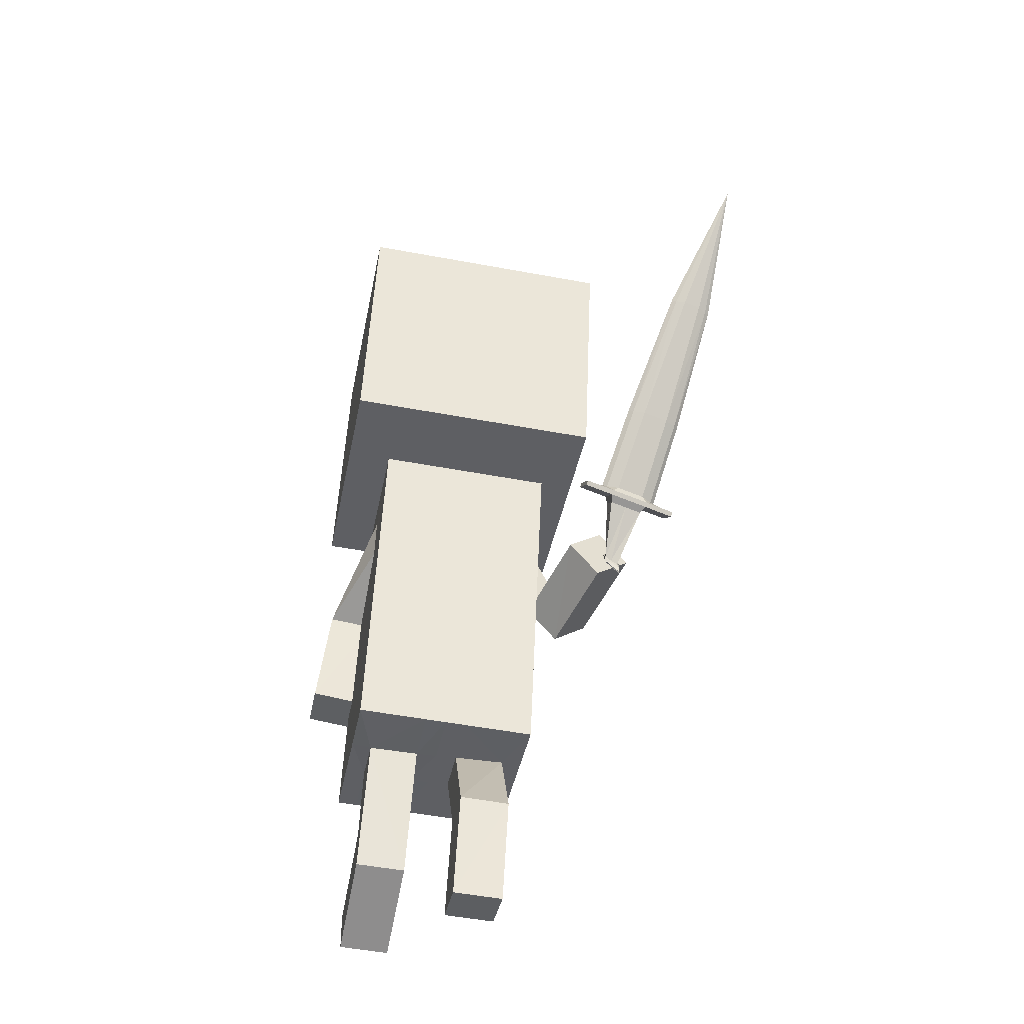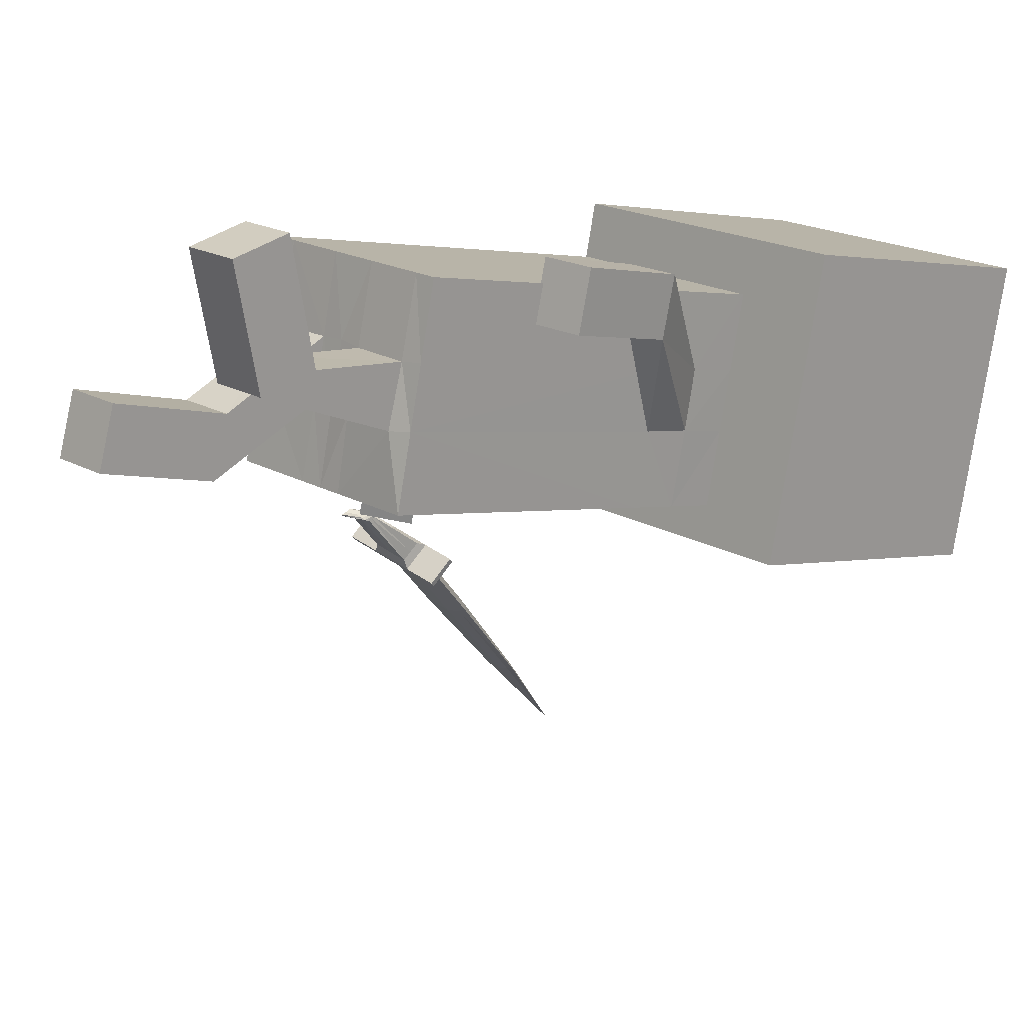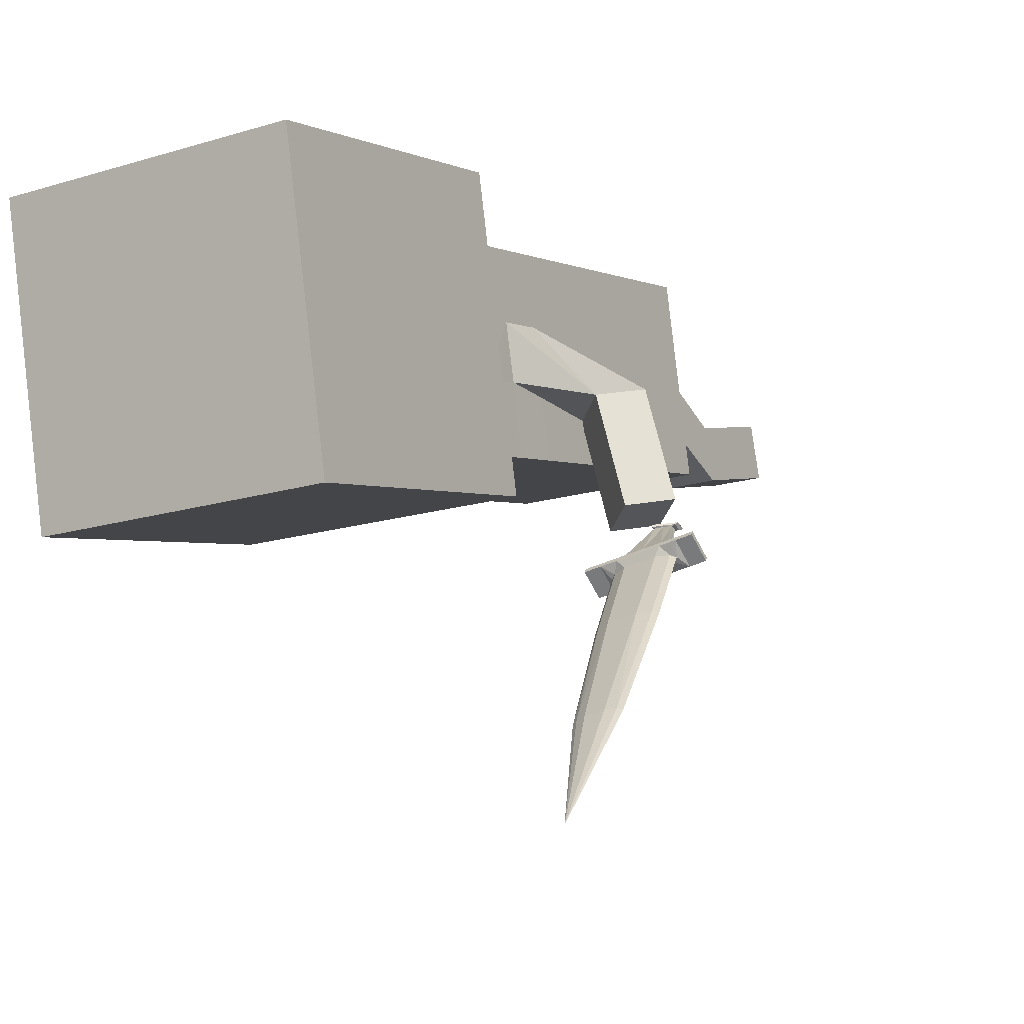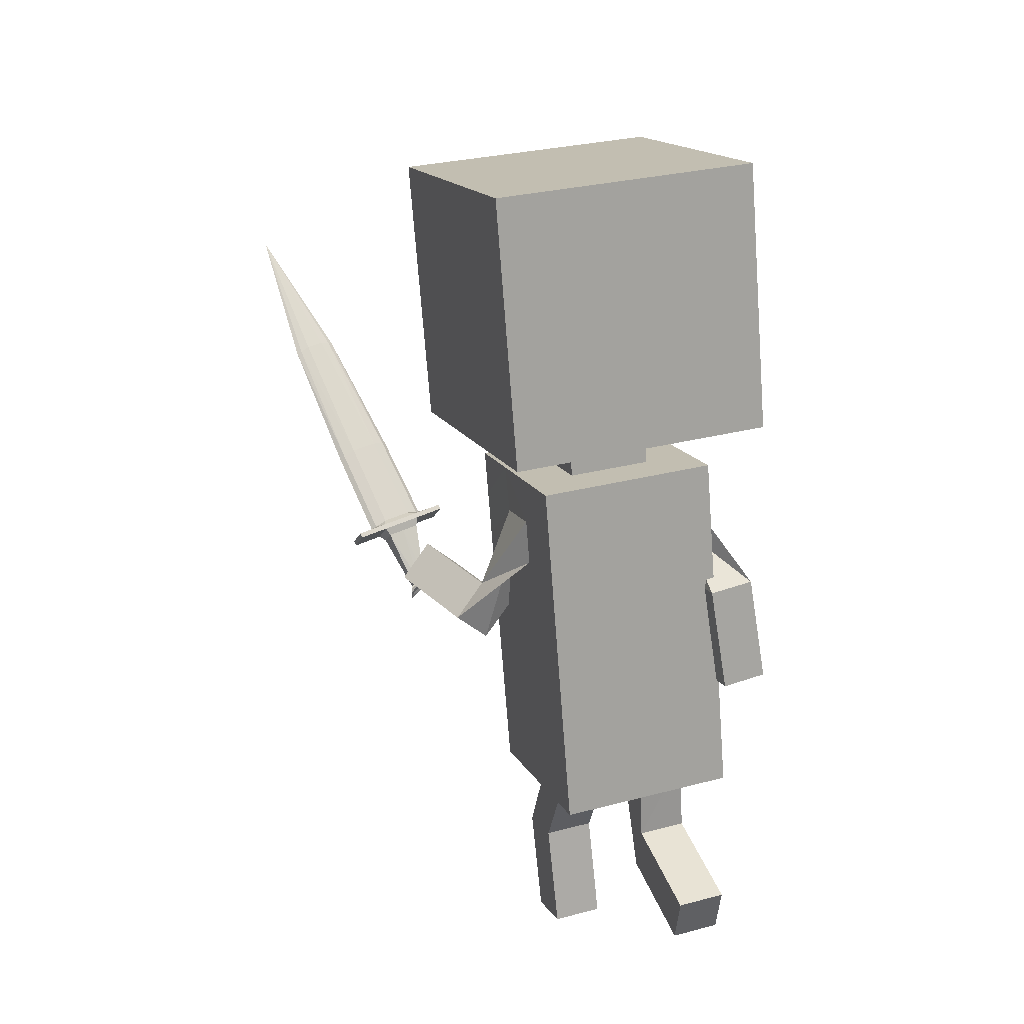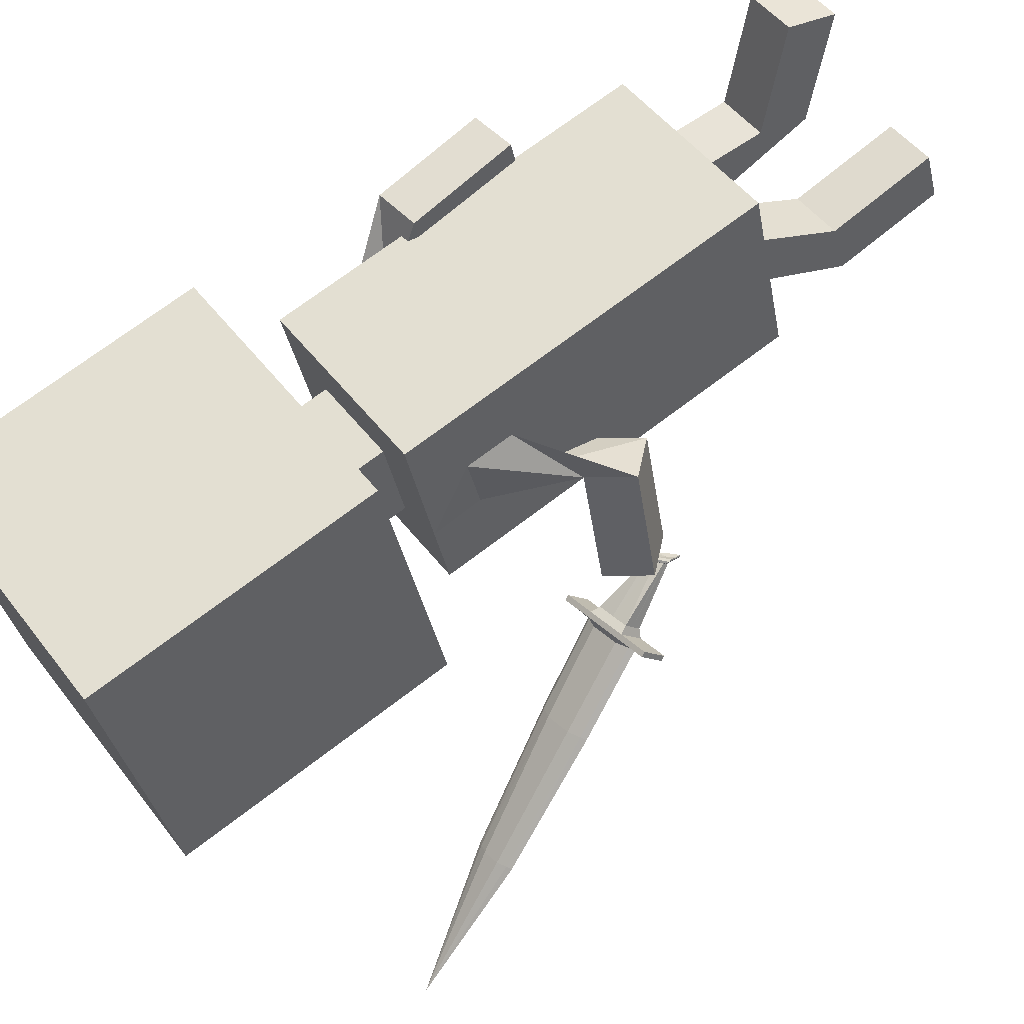
<metadata>
{"format":"obj","ext":"obj","renderer":"f3d","projection":"perspective","resolution":1024,"background":"white","views":[{"elev":-53.5,"azim":168.8,"up":"+Y"},{"elev":19.5,"azim":46.0,"up":"+Z"},{"elev":-16.7,"azim":-148.2,"up":"+Z"},{"elev":29.7,"azim":-21.0,"up":"+Y"},{"elev":49.6,"azim":-125.7,"up":"+Z"}]}
</metadata>
<code>
o Plane_Plane.002
v 0.1254 0.3511 -0.1171
v 0.1255 0.3667 -0.04534
v 0.186 0.5843 0.06143
v 0.186 0.9506 -0.01921
v 0.186 0.5037 -0.3048
v 0.186 0.8699 -0.3854
v 0.1255 0.3316 -0.2049
v 0.1255 0.3862 0.04306
v 0.05766 0.5567 -0.06392
v 0.05766 0.5313 -0.1794
v 0.05766 0.4966 -0.05068
v 0.05766 0.4712 -0.1662
v 0.126 0.4141 -0.1296
v 0.1255 0.4293 -0.05891
v 0.1255 0.5112 0.01552
v 0.1255 0.4566 -0.2324
v 0.1255 0.3941 -0.2186
v 0.1255 0.4487 0.02929
v 0.1255 0.02289 0.123
v 0.1255 -0.0317 -0.1249
v 0.1255 0.4917 -0.07281
v 0.1255 0.003395 0.0345
v 0.1255 0.4759 -0.1448
v 0.1221 0.1708 0.04431
v 0.1222 0.1883 0.1159
v 0.1859 0.1758 0.04298
v 0.186 0.1933 0.1146
v 0.1255 0.003395 0.0345
v 0.09803 0.02289 0.123
v 0.09803 -0.0317 -0.1249
v 0.09803 0.001117 0.03106
v 0.1255 -0.01242 -0.03731
v 0.09803 -0.01906 -0.04086
v 0.02814 -0.0317 -0.1249
v 0.02814 -0.01553 -0.03889
v 0.02814 0.02289 0.123
v 0.02814 0.001471 0.03163
v 0.09803 -0.1442 0.1927
v 0.09803 -0.2164 0.1785
v 0.02814 -0.2163 0.1786
v 0.02814 -0.1442 0.1928
v 0.1738 0.3385 0.07909
v 0.1737 0.321 0.007486
v 0.1108 0.3162 0.008094
v 0.11 0.3335 0.08039
v 0.02814 -0.1152 0.04558
v 0.09803 -0.1152 0.04557
v 0.09803 -0.1874 0.03137
v 0.02814 -0.1872 0.0313
v -0.001485 0.3862 0.04306
v -0.001485 0.3316 -0.2049
v -0.1284 0.3509 -0.1173
v -0.1284 0.3667 -0.04534
v -0.189 0.5843 0.06143
v -0.189 0.9506 -0.01921
v -0.189 0.5037 -0.3048
v -0.189 0.8699 -0.3854
v -0.1284 0.3316 -0.2049
v -0.1284 0.3862 0.04306
v -0.06063 0.5567 -0.06392
v -0.06063 0.5313 -0.1794
v -0.001485 0.4487 0.02929
v -0.001485 0.3941 -0.2186
v -0.06063 0.4966 -0.05068
v -0.06063 0.4712 -0.1662
v -0.1278 0.4109 -0.1289
v -0.1285 0.4286 -0.05866
v -0.1284 0.5112 0.01552
v -0.1284 0.4566 -0.2324
v -0.1284 0.3941 -0.2186
v -0.1284 0.4487 0.02929
v -0.1284 0.02289 0.123
v -0.1284 -0.0317 -0.1249
v -0.1284 0.4917 -0.07281
v -0.1284 0.003395 0.0345
v -0.1284 0.4759 -0.1448
v -0.001485 0.8699 -0.3854
v -0.001485 0.5037 -0.3048
v -0.001485 0.9506 -0.01921
v -0.001485 0.5843 0.06143
v -0.001485 0.5313 -0.1794
v -0.001485 0.5567 -0.06392
v -0.001485 0.4712 -0.1662
v -0.001485 0.4966 -0.05068
v -0.001485 0.4566 -0.2324
v -0.001485 0.5112 0.01552
v -0.001485 -0.0317 -0.1249
v -0.001485 0.02289 0.123
v -0.2064 0.1982 -0.2647
v -0.2568 0.2508 -0.2532
v -0.1624 0.2431 -0.2769
v -0.2128 0.2957 -0.2654
v -0.001485 0.003417 0.0346
v -0.1284 0.003395 0.0345
v -0.101 0.02289 0.123
v -0.101 -0.0317 -0.1249
v -0.101 0.003713 0.03094
v -0.1284 -0.01242 -0.03731
v -0.101 -0.01221 -0.04264
v -0.001485 -0.01239 -0.03717
v -0.03111 -0.0317 -0.1249
v -0.03111 -0.0123 -0.0395
v -0.03111 0.02289 0.123
v -0.03111 0.003618 0.03221
v -0.101 -0.2754 0.01599
v -0.101 -0.2962 -0.05455
v -0.03111 -0.2962 -0.05447
v -0.03111 -0.2754 0.01604
v -0.176 0.2991 -0.12
v -0.1256 0.2465 -0.1315
v -0.1702 0.2026 -0.1193
v -0.2199 0.2542 -0.1078
v -0.03111 -0.1316 -0.02638
v -0.101 -0.1316 -0.02643
v -0.101 -0.1524 -0.09645
v -0.03111 -0.1523 -0.09689
v -0.2595 0.2719 -0.3368
v -0.2663 0.2746 -0.3473
v -0.2572 0.2916 -0.3186
v -0.2629 0.3027 -0.3214
v -0.2744 0.3 -0.3374
v -0.2754 0.2921 -0.3447
v -0.2676 0.2794 -0.3524
v -0.2642 0.3076 -0.3264
v -0.2856 0.3062 -0.3222
v -0.289 0.278 -0.3482
v -0.2604 0.2906 -0.3539
v -0.2584 0.3073 -0.3385
v -0.3084 0.2719 -0.339
v -0.305 0.3001 -0.313
v -0.3097 0.2767 -0.3441
v -0.3063 0.3049 -0.3181
v -0.2958 0.3854 -0.4272
v -0.2967 0.3774 -0.4345
v -0.2817 0.376 -0.4437
v -0.2797 0.3926 -0.4283
v -0.2344 0.2109 -0.2775
v -0.2345 0.2192 -0.2754
v -0.237 0.2036 -0.2771
v -0.2379 0.2181 -0.2734
v -0.2383 0.1969 -0.2746
v -0.2397 0.2148 -0.2703
v -0.2375 0.1964 -0.2727
v -0.2388 0.2109 -0.2692
v -0.321 0.5133 -0.5652
v -0.3217 0.5078 -0.5702
v -0.3101 0.5075 -0.5774
v -0.3087 0.5189 -0.5669
v -0.2646 0.2886 -0.3343
v -0.2583 0.2818 -0.3277
v -0.2811 0.2956 -0.3398
v -0.3067 0.286 -0.326
v -0.2873 0.2921 -0.3352
v -0.2374 0.2108 -0.2754
v -0.308 0.2908 -0.3311
v -0.3025 0.381 -0.4296
v -0.2344 0.215 -0.2765
v -0.2389 0.2056 -0.2729
v -0.2381 0.2033 -0.2716
v -0.3276 0.5102 -0.5665
v -0.2128 0.2749 -0.346
v -0.2109 0.2781 -0.3583
v -0.2104 0.2946 -0.3279
v -0.2076 0.3062 -0.3323
v -0.2028 0.3045 -0.3516
v -0.2037 0.2966 -0.3589
v -0.2122 0.2829 -0.3634
v -0.2089 0.3111 -0.3374
v -0.1875 0.3124 -0.3416
v -0.1908 0.2842 -0.3676
v -0.2207 0.2931 -0.3617
v -0.2187 0.3098 -0.3463
v -0.1688 0.2807 -0.3666
v -0.1655 0.3089 -0.3407
v -0.1701 0.2856 -0.3717
v -0.1668 0.3137 -0.3457
v -0.2352 0.3045 -0.3268
v -0.2338 0.2931 -0.3232
v -0.2386 0.2763 -0.3528
v -0.2361 0.2734 -0.3414
v -0.2365 0.3093 -0.3319
v -0.2399 0.2811 -0.3579
v -0.2386 0.3085 -0.3424
v -0.2406 0.2918 -0.3578
v -0.2277 0.3897 -0.4407
v -0.2286 0.3818 -0.448
v -0.2457 0.3782 -0.4509
v -0.2437 0.3949 -0.4355
v -0.2617 0.3938 -0.4319
v -0.2637 0.3771 -0.4473
v -0.2158 0.221 -0.2809
v -0.2168 0.2298 -0.2783
v -0.2258 0.2245 -0.2768
v -0.2248 0.216 -0.279
v -0.2147 0.2186 -0.2812
v -0.2147 0.2331 -0.277
v -0.2265 0.2257 -0.2751
v -0.2254 0.2111 -0.279
v -0.2155 0.2145 -0.2787
v -0.2144 0.2318 -0.2741
v -0.2275 0.2234 -0.2723
v -0.2263 0.2056 -0.2766
v -0.2184 0.2129 -0.276
v -0.2165 0.2264 -0.2724
v -0.2282 0.2186 -0.2711
v -0.2272 0.2046 -0.2741
v -0.2725 0.5163 -0.5748
v -0.2732 0.5109 -0.5798
v -0.2865 0.509 -0.5821
v -0.2851 0.5204 -0.5716
v -0.2969 0.5197 -0.5693
v -0.2983 0.5083 -0.5798
v -0.2092 0.2921 -0.3453
v -0.2116 0.2847 -0.337
v -0.197 0.301 -0.3565
v -0.1672 0.2948 -0.3537
v -0.1892 0.2983 -0.3546
v -0.2396 0.3002 -0.3501
v -0.2145 0.2258 -0.2792
v -0.1685 0.2996 -0.3587
v -0.2219 0.3861 -0.4456
v -0.2627 0.3854 -0.4396
v -0.2164 0.2255 -0.2795
v -0.2148 0.223 -0.2767
v -0.2171 0.2194 -0.2745
v -0.2286 0.2114 -0.2736
v -0.2666 0.514 -0.5786
v -0.2976 0.514 -0.5745
v -0.3332 0.6452 -0.7123
f 6 5 78
f 6 4 3
f 10 12 83
f 3 9 10
f 78 5 10
f 11 21 12
f 10 9 11
f 63 17 7
f 14 18 8
f 21 14 13
f 17 13 1
f 62 50 8
f 12 16 85
f 93 37 36
f 7 34 51
f 2 8 19
f 15 18 14
f 23 13 17
f 86 62 18
f 85 16 17
f 11 84 86
f 50 36 8
f 9 82 84
f 42 27 26
f 4 6 77
f 80 82 9
f 79 80 3
f 26 27 25
f 45 44 24
f 44 43 26
f 45 25 27
f 29 31 22
f 32 28 31
f 20 32 33
f 2 28 32
f 7 1 32
f 100 35 37
f 87 34 35
f 46 41 38
f 37 31 29
f 34 30 33
f 40 39 38
f 48 39 40
f 48 47 38
f 46 49 40
f 2 45 42
f 1 13 43
f 2 1 44
f 14 42 43
f 35 49 46
f 33 31 47
f 33 48 49
f 31 37 46
f 78 56 57
f 57 56 54
f 81 83 65
f 61 60 54
f 78 81 61
f 76 74 65
f 65 64 60
f 63 51 58
f 67 53 59
f 76 66 67
f 58 52 66
f 59 50 62
f 85 69 65
f 103 104 93
f 96 73 58
f 53 75 72
f 74 67 71
f 70 66 76
f 71 62 86
f 85 63 70
f 64 68 86
f 95 103 59
f 60 64 84
f 91 92 109
f 79 77 57
f 60 82 80
f 55 54 80
f 91 89 90
f 90 89 111
f 111 89 91
f 109 92 90
f 95 72 75
f 97 94 98
f 99 98 73
f 52 98 94
f 98 52 58
f 100 93 104
f 87 100 102
f 114 105 108
f 95 97 104
f 101 102 99
f 107 108 105
f 107 106 115
f 115 106 105
f 108 107 116
f 109 112 53
f 52 111 110
f 112 111 52
f 66 110 109
f 113 116 102
f 99 115 114
f 116 115 99
f 97 114 113
f 177 120 119
f 149 118 117
f 117 180 194
f 120 130 152
f 179 118 123
f 125 121 151
f 183 189 136
f 182 123 127
f 123 126 122
f 129 126 118
f 181 183 128
f 124 128 121
f 121 133 156
f 177 181 124
f 179 180 117
f 124 125 120
f 132 125 153
f 152 155 131
f 135 134 146
f 184 127 135
f 127 122 134
f 128 136 133
f 137 139 154
f 119 138 193
f 117 137 157
f 140 142 201
f 137 194 198
f 138 140 197
f 142 144 205
f 139 141 158
f 139 198 202
f 226 205 144
f 141 143 159
f 141 202 206
f 133 145 160
f 189 211 148
f 136 148 145
f 190 135 147
f 145 148 229
f 212 147 229
f 147 146 229
f 160 145 229
f 146 160 229
f 148 211 229
f 134 156 160
f 158 159 144
f 206 226 159
f 154 158 142
f 150 157 138
f 157 154 140
f 132 155 152
f 155 153 126
f 122 151 156
f 126 153 151
f 149 152 129
f 149 150 119
f 177 178 163
f 213 214 161
f 191 194 180
f 216 174 164
f 179 182 167
f 215 165 169
f 188 189 183
f 182 184 171
f 166 170 167
f 170 175 173
f 172 183 181
f 168 169 165
f 221 185 165
f 168 181 177
f 161 180 179
f 174 169 164
f 217 169 176
f 216 173 175
f 222 228 212
f 187 209 208
f 184 190 187
f 171 187 186
f 185 188 172
f 218 222 190
f 219 195 191
f 178 193 192
f 223 191 161
f 197 201 200
f 195 198 194
f 197 196 192
f 201 205 204
f 224 199 195
f 199 202 198
f 225 204 205
f 225 203 199
f 203 206 202
f 227 207 185
f 210 211 189
f 207 210 188
f 190 212 209
f 207 229 210
f 212 229 209
f 209 229 208
f 227 229 207
f 208 229 227
f 210 229 211
f 186 208 227
f 204 225 224
f 203 225 226
f 200 224 219
f 192 223 214
f 192 196 219
f 189 222 218
f 211 228 222
f 174 216 220
f 175 170 217
f 166 186 221
f 170 166 215
f 162 173 216
f 163 214 213
f 77 6 78
f 5 6 3
f 81 10 83
f 5 3 10
f 81 78 10
f 16 12 23
f 11 15 21
f 21 23 12
f 12 10 11
f 51 63 7
f 2 14 8
f 23 21 13
f 7 17 1
f 18 62 8
f 83 12 85
f 88 93 36
f 87 51 34
f 7 20 30
f 30 34 7
f 22 2 19
f 21 15 14
f 16 23 17
f 15 86 18
f 63 85 17
f 15 11 86
f 19 8 29
f 50 88 36
f 29 8 36
f 11 9 84
f 43 42 26
f 79 4 77
f 3 80 9
f 4 79 3
f 24 26 25
f 25 45 24
f 24 44 26
f 42 45 27
f 19 29 22
f 33 32 31
f 30 20 33
f 1 2 32
f 20 7 32
f 93 100 37
f 100 87 35
f 47 46 38
f 36 37 29
f 35 34 33
f 41 40 38
f 49 48 40
f 39 48 38
f 41 46 40
f 14 2 42
f 44 1 43
f 45 2 44
f 13 14 43
f 37 35 46
f 48 33 47
f 35 33 49
f 47 31 46
f 77 78 57
f 55 57 54
f 61 81 65
f 56 61 54
f 56 78 61
f 64 65 74
f 69 76 65
f 74 68 64
f 61 65 60
f 70 63 58
f 71 67 59
f 74 76 67
f 70 58 66
f 71 59 62
f 83 85 65
f 88 103 93
f 58 51 101
f 101 96 58
f 51 87 101
f 59 53 72
f 68 74 71
f 69 70 76
f 68 71 86
f 69 85 70
f 84 64 86
f 50 59 103
f 72 95 59
f 103 88 50
f 82 60 84
f 110 91 109
f 55 79 57
f 54 60 80
f 79 55 80
f 92 91 90
f 112 90 111
f 110 111 91
f 112 109 90
f 97 95 75
f 99 97 98
f 96 99 73
f 53 52 94
f 73 98 58
f 102 100 104
f 101 87 102
f 113 114 108
f 103 95 104
f 96 101 99
f 106 107 105
f 116 107 115
f 114 115 105
f 113 108 116
f 67 109 53
f 66 52 110
f 53 112 52
f 67 66 109
f 104 113 102
f 97 99 114
f 102 116 99
f 104 97 113
f 178 177 119
f 150 149 117
f 137 117 194
f 149 120 152
f 182 179 123
f 153 125 151
f 128 183 136
f 184 182 127
f 127 123 122
f 123 118 126
f 129 131 126
f 124 181 128
f 125 124 121
f 151 121 156
f 120 177 124
f 118 179 117
f 130 120 125
f 125 132 130
f 155 132 153
f 129 152 131
f 147 135 146
f 190 184 135
f 135 127 134
f 121 128 133
f 157 137 154
f 178 119 193
f 150 117 157
f 197 140 201
f 139 137 198
f 193 138 197
f 201 142 205
f 154 139 158
f 141 139 202
f 159 226 144
f 158 141 159
f 143 141 206
f 156 133 160
f 136 189 148
f 133 136 145
f 212 190 147
f 146 134 160
f 142 158 144
f 143 206 159
f 140 154 142
f 119 150 138
f 138 157 140
f 130 132 152
f 131 155 126
f 134 122 156
f 122 126 151
f 118 149 129
f 120 149 119
f 164 177 163
f 162 213 161
f 161 191 180
f 213 216 164
f 162 179 167
f 217 215 169
f 172 188 183
f 167 182 171
f 171 166 167
f 173 162 170
f 167 170 162
f 168 172 181
f 172 168 165
f 215 221 165
f 164 168 177
f 162 161 179
f 168 164 169
f 174 176 169
f 220 217 176
f 220 216 175
f 190 222 212
f 186 187 208
f 171 184 187
f 166 171 186
f 165 185 172
f 184 218 190
f 223 219 191
f 163 178 192
f 214 223 161
f 196 197 200
f 191 195 194
f 193 197 192
f 200 201 204
f 219 224 195
f 195 199 198
f 226 225 205
f 224 225 199
f 199 203 202
f 221 227 185
f 188 210 189
f 185 207 188
f 187 190 209
f 221 186 227
f 200 204 224
f 206 203 226
f 196 200 219
f 163 192 214
f 223 192 219
f 183 189 218
f 189 211 222
f 176 174 220
f 220 175 217
f 215 166 221
f 217 170 215
f 213 162 216
f 164 163 213
l 228 229

</code>
